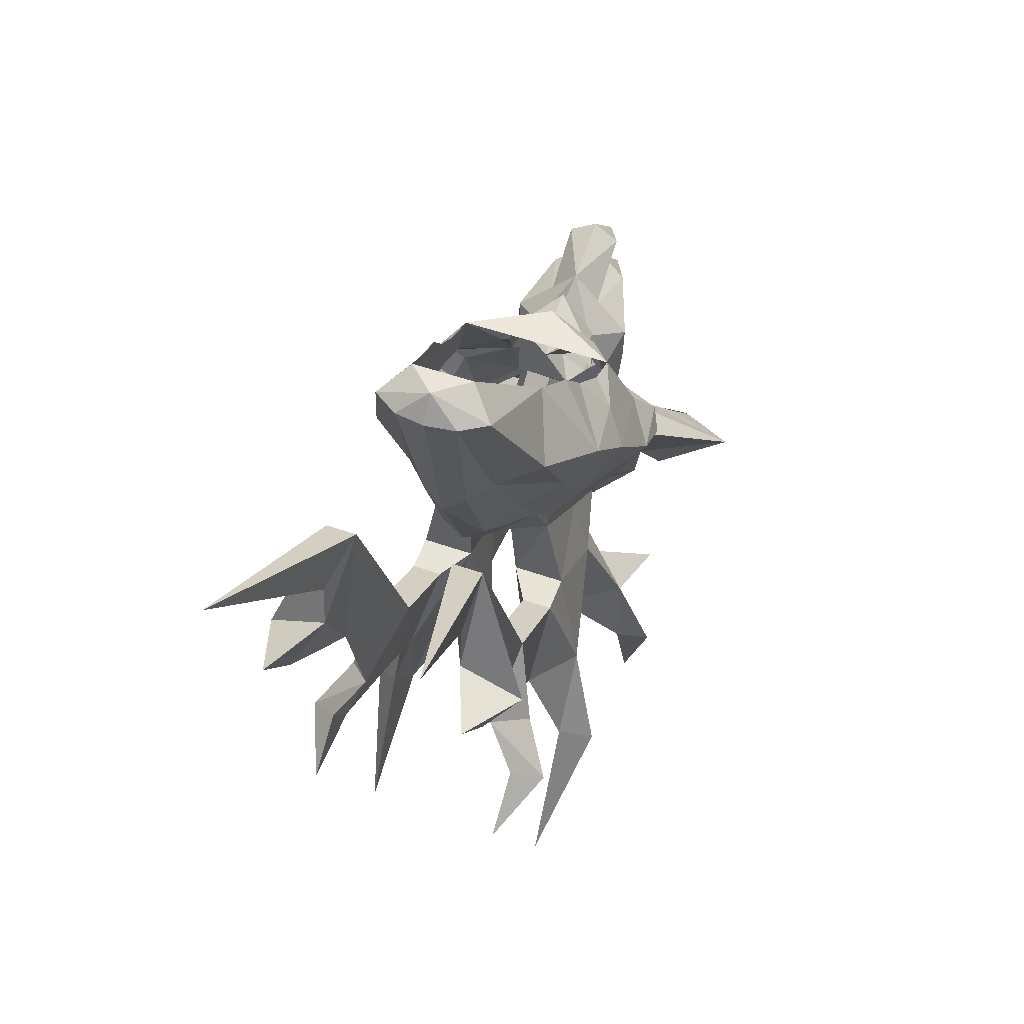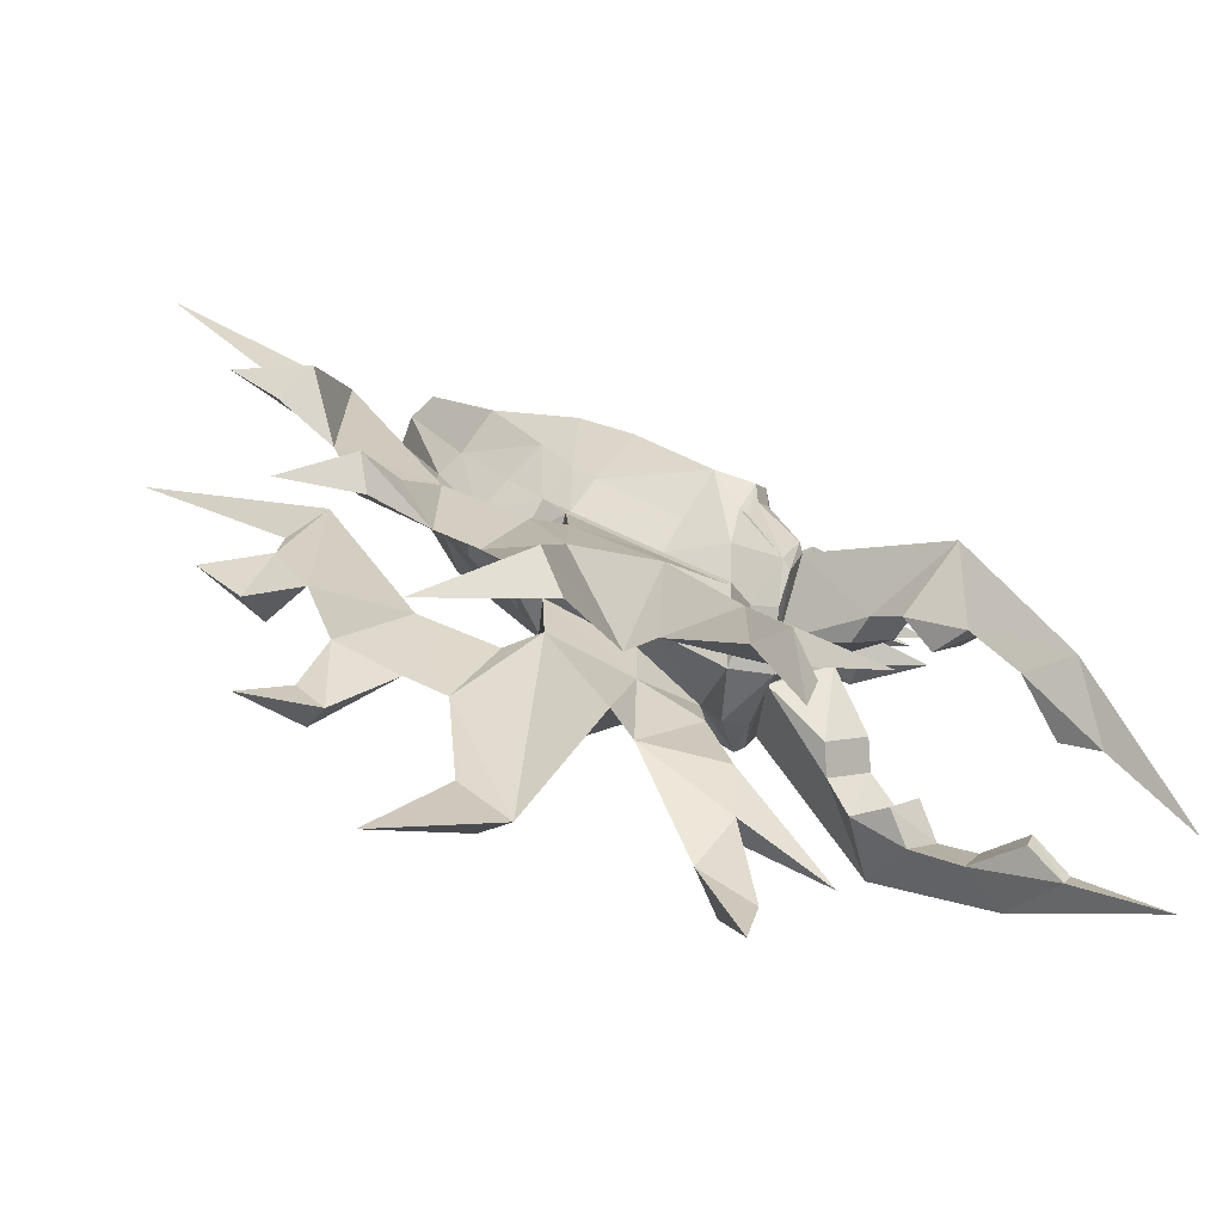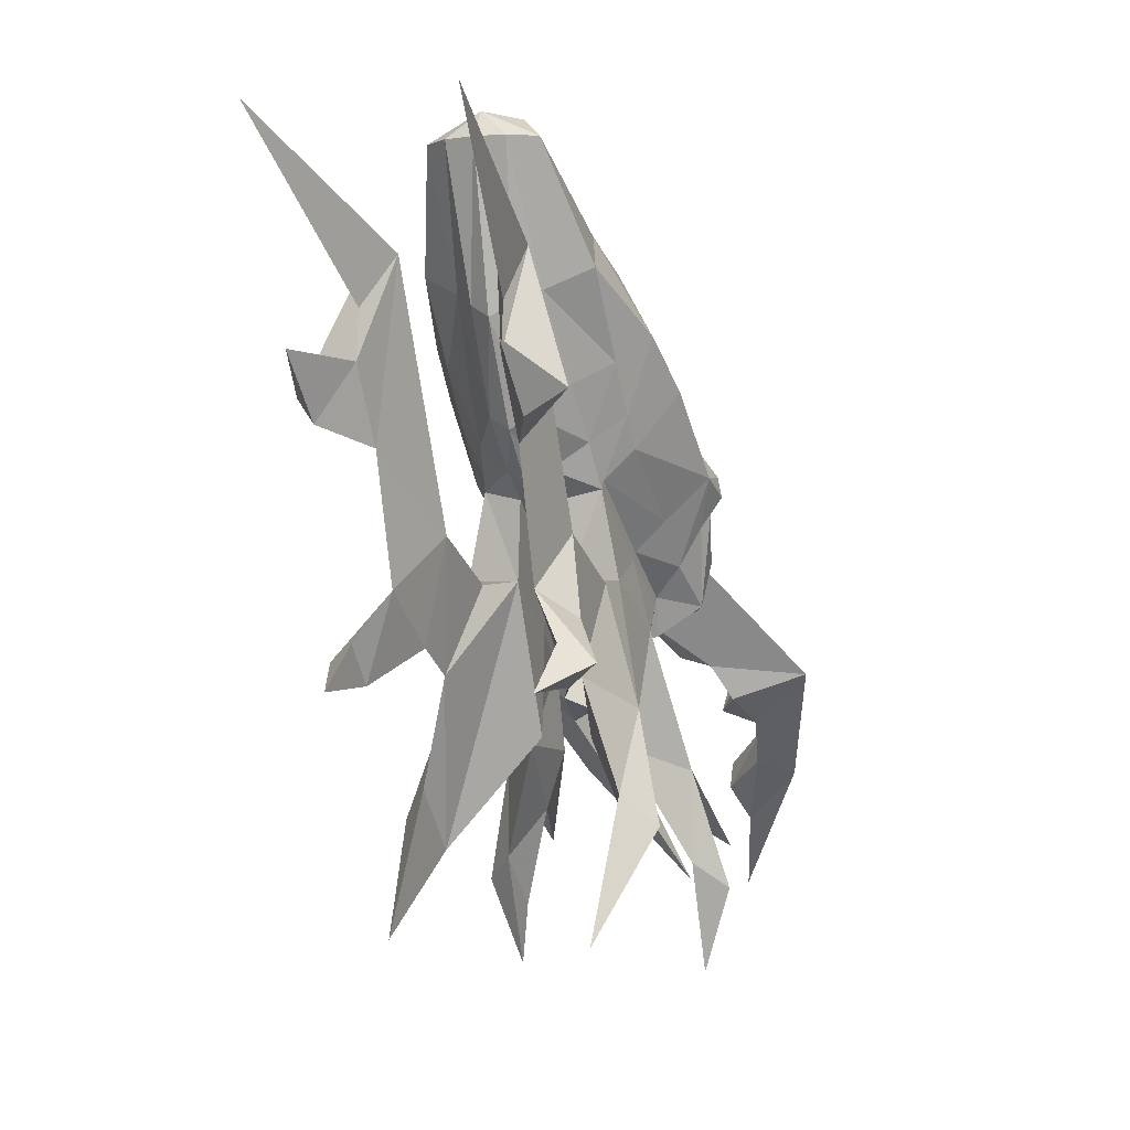
<metadata>
{"format":"obj","ext":"obj","renderer":"f3d","projection":"perspective","resolution":1024,"background":"white","views":[{"elev":51.3,"azim":21.0,"up":"+Z"},{"elev":-70.3,"azim":77.7,"up":"+Z"},{"elev":-2.1,"azim":22.1,"up":"+Z"}]}
</metadata>
<code>
v 0.1719 -1.18 -1.148
v 0.2969 -1.203 -1.172
v 0.1875 -1.117 -1.219
v 0.1328 -1.156 -1.18
v 0.1328 -1.211 -1.242
v 0.1719 -1.266 -1.219
v 0.1406 -1.227 -1.094
v 0.08594 -1.375 -0.9219
v 0.1641 -1.406 -0.9766
v 0.1406 -1.305 -1.156
v 0.1875 -1.172 -1.266
v 0.2188 -1.023 -1.367
v 0.1641 -1.062 -1.281
v 0.1641 -1.094 -1.344
v 0.1953 -1.516 -0.9062
v 0.2266 -1.492 -0.8516
v 0.2266 -1.562 -0.8203
v 0.1562 -1.523 -0.9766
v 0.1719 -1.445 -1.047
v 0.1875 -1.5 -0.9062
v 0.2031 -1.484 -0.875
v 0.2109 -1.469 -0.8125
v 0.1797 -1.508 -0.7578
v 0.2188 -1.695 -0.6797
v 0.1562 -1.75 -0.7812
v 0.1562 -1.602 -0.8984
v 0.1094 -1.625 -0.9531
v 0.1094 -1.516 -1.031
v 0.1016 -1.484 -1.102
v 0.1016 -1.438 -1.086
v 0.1562 -1.43 -1.055
v 0.1797 -1.414 -0.9688
v 0.1016 -2.047 -0.2891
v 0.05469 -2.078 -0.2891
v 0.07812 -1.977 -0.5312
v 0.1562 -1.938 -0.4922
v 0.1094 -1.828 -0.4219
v 0.05469 -2 -0.25
v 0 -2.055 -0.2422
v 0 -2.086 -0.2891
v 0.03906 -2.008 -0.5547
v 0.03906 -1.93 -0.7344
v 0.09375 -1.891 -0.6797
v 0.1562 -1.844 -0.6406
v 0.2031 -1.789 -0.5938
v 0.125 -1.75 -0.4766
v 0.1328 -1.695 -0.5391
v 0.1797 -1.656 -0.625
v 0.1406 -1.625 -0.5938
v 0.1406 -1.562 -0.6172
v 0.1016 -1.477 -0.7344
v 0.08594 -1.477 -0.6719
v 0 -1.477 -0.6172
v -0.1406 -1.562 -0.6172
v -0.08594 -1.477 -0.6719
v -0.1016 -1.477 -0.7344
v -0.1797 -1.508 -0.7578
v -0.1797 -1.656 -0.625
v -0.1406 -1.625 -0.5938
v -0.1328 -1.695 -0.5391
v -0.2031 -1.789 -0.5938
v -0.125 -1.75 -0.4766
v -0.1094 -1.828 -0.4219
v -0.1562 -1.938 -0.4922
v -0.1016 -2.047 -0.2891
v -0.05469 -2 -0.25
v 0.04688 -1.57 -1.031
v 0 -1.5 -1.133
v 0 -1.422 -1.117
v 0.03906 -1.422 -1.062
v 0.1016 -1.383 -0.9141
v 0.1875 -1.461 -0.8359
v 0.1016 -1.422 -0.8125
v 0.08594 -1.477 -0.7266
v 0.07031 -1.477 -0.6797
v 0 -1.477 -0.6406
v -0.07031 -1.477 -0.6797
v -0.08594 -1.477 -0.7266
v -0.1016 -1.422 -0.8125
v -0.2109 -1.469 -0.8125
v -0.2266 -1.562 -0.8203
v -0.2188 -1.695 -0.6797
v -0.1562 -1.789 -0.7266
v -0.1562 -1.844 -0.6406
v -0.07812 -1.977 -0.5312
v -0.05469 -2.078 -0.2891
v -0.03906 -2.008 -0.5547
v 0 -2.023 -0.5781
v 0 -1.938 -0.7578
v 0.03906 -1.852 -0.8203
v 0.1016 -1.828 -0.7734
v 0.1562 -1.789 -0.7266
v 0.1094 -1.781 -0.8359
v 0.1094 -1.789 -0.8516
v 0.05469 -1.633 -0.9688
v 0 -1.648 -0.9922
v 0 -1.57 -1.07
v -0.04688 -1.57 -1.031
v -0.1094 -1.516 -1.031
v -0.1016 -1.484 -1.102
v -0.1016 -1.438 -1.086
v -0.03906 -1.422 -1.062
v 0 -1.32 -0.9922
v 0.007812 -1.312 -0.9922
v 0.08594 -1.32 -1.141
v 0.03906 -1.797 -0.8672
v 0 -1.805 -0.8984
v -0.05469 -1.633 -0.9688
v 0 -1.867 -0.8438
v -0.03906 -1.797 -0.8672
v -0.0625 -1.633 -1.094
v 0.1094 -1.633 -0.9688
v 0.1094 -1.523 -1.047
v 0.1406 -1.633 -1.094
v 0.08594 -1.516 -1.156
v 0.1797 -1.523 -1.344
v 0.08594 -1.477 -1.312
v 0.08594 -1.633 -1.297
v 0.0625 -1.633 -1.094
v 0.1406 -1.789 -1.008
v 0.1797 -1.797 -1.227
v 0.04688 -1.68 -1.281
v 0.1797 -1.523 -1.508
v 0.2344 -1.477 -1.555
v 0.125 -1.469 -1.422
v 0.1797 -1.305 -1.492
v 0.1797 -1.43 -1.602
v 0.1797 -1.453 -1.711
v 0.04688 -1.789 -1.008
v 0.08594 -1.852 -1.016
v 0.1406 -1.852 -1.016
v 0.125 -1.922 -1.172
v 0.1797 -1.891 -1.367
v 0.2344 -1.844 -1.422
v 0.1797 -1.797 -1.477
v 0.08594 -1.422 -0.8047
v 0.0625 -1.414 -0.7188
v 0 -1.414 -0.6328
v 0.05469 -1.414 -0.7266
v 0 -1.414 -0.6562
v -0.05469 -1.414 -0.7266
v -0.0625 -1.414 -0.7188
v 0.1094 -1.359 -0.75
v 0 -1.344 -0.6484
v -0.1094 -1.359 -0.75
v -0.08594 -1.422 -0.8047
v 0 -1.383 -0.9141
v 0.04688 -1.375 -0.8594
v -0.08594 -1.375 -0.9219
v -0.1016 -1.383 -0.9141
v -0.04688 -1.375 -0.8594
v -0.04688 -1.273 -0.9609
v 0 -1.273 -0.9922
v 0.04688 -1.273 -0.9609
v 0 -1.367 -0.8203
v 0.01562 -1.273 -0.8906
v 0.02344 -1.273 -0.9219
v 0.07031 -1.273 -0.8906
v 0.1094 -1.367 -0.8047
v 0.02344 -1.367 -0.7812
v 0.02344 -1.273 -0.7344
v 0.07031 -1.266 -0.7031
v 0.04688 -1.352 -0.7031
v 0.04688 -1.242 -0.6328
v 0 -1.234 -0.6094
v -0.04688 -1.242 -0.6328
v -0.04688 -1.352 -0.7031
v -0.07031 -1.266 -0.7031
v -0.02344 -1.273 -0.7344
v -0.02344 -1.367 -0.7812
v -0.1094 -1.367 -0.8047
v -0.1875 -1.461 -0.8359
v -0.2031 -1.484 -0.875
v -0.2266 -1.492 -0.8516
v -0.1953 -1.516 -0.9062
v -0.1562 -1.523 -0.9766
v -0.1562 -1.602 -0.8984
v -0.1562 -1.75 -0.7812
v -0.1094 -1.781 -0.8359
v -0.1016 -1.828 -0.7734
v -0.09375 -1.891 -0.6797
v -0.03906 -1.93 -0.7344
v 0.08594 -1.242 -1.078
v 0.0625 -0.8359 -1.602
v 0.1094 -0.9688 -1.461
v 0.1094 -0.9531 -1.43
v 0.08594 -1.023 -1.398
v 0.08594 -1.008 -1.352
v 0.1797 -2.023 -1.609
v 0.08594 -2 -0.9375
v 0.1406 -2 -0.9375
v 0.125 -2 -1.125
v 0.125 -2.125 -1.031
v 0.125 -2.188 -0.8047
v 0.08594 -2.188 -0.4922
v 0.1406 -2.188 -0.4922
v 0.1797 -2.062 -1.078
v 0.2344 -2.133 -1.148
v 0.1797 -2.109 -1.188
v 0.1797 -2.164 -1.117
v 0.125 -2.25 -0.5859
v 0.125 -2.258 -0.6719
v 0.2344 -2.25 -0.7266
v 0.1797 -2.297 -0.7734
v 0.1797 -2.539 -0.3047
v 0.1797 -2.391 -0.6641
v 0.1797 -2.258 -1.195
v 0 -1.148 -0.9219
v 0 -1.273 -0.9297
v -0.01562 -1.273 -0.8906
v -0.02344 -1.273 -0.8594
v -0.07031 -1.273 -0.8906
v 0.02344 -1.148 -0.8516
v 0.02344 -1.273 -0.8594
v 0 -1.133 -0.7109
v 0 -1.25 -0.6641
v 0 -1.359 -0.7344
v -0.01562 -1.266 -0.7031
v -0.02344 -1.25 -0.6719
v -0.02344 -1.156 -0.7734
v 0.01562 -1.266 -0.7031
v 0.02344 -1.156 -0.7734
v 0.02344 -1.25 -0.6719
v -0.1719 -1.18 -1.148
v -0.1875 -1.117 -1.219
v -0.2969 -1.203 -1.172
v -0.1406 -1.227 -1.094
v -0.1719 -1.266 -1.219
v -0.1328 -1.211 -1.242
v -0.1328 -1.156 -1.18
v -0.1875 -1.172 -1.266
v -0.1641 -1.094 -1.344
v -0.1641 -1.062 -1.281
v -0.2188 -1.023 -1.367
v -0.1406 -1.305 -1.156
v -0.1641 -1.406 -0.9766
v -0.08594 -1.242 -1.078
v -0.1719 -1.445 -1.047
v -0.1094 -1.625 -0.9531
v -0.03906 -1.852 -0.8203
v -0.1094 -1.789 -0.8516
v -0.04688 -1.789 -1.008
v -0.04688 -1.68 -1.281
v -0.08594 -1.633 -1.297
v -0.08594 -1.516 -1.156
v -0.1562 -1.43 -1.055
v -0.08594 -1.32 -1.141
v -0.007812 -1.312 -0.9922
v -0.1094 -1.633 -0.9688
v -0.1094 -1.523 -1.047
v -0.1406 -1.633 -1.094
v -0.1406 -1.789 -1.008
v -0.08594 -1.852 -1.016
v -0.125 -1.922 -1.172
v -0.1797 -1.797 -1.477
v -0.2344 -1.844 -1.422
v -0.1797 -1.797 -1.227
v -0.1797 -1.523 -1.344
v -0.1797 -1.523 -1.508
v -0.125 -1.469 -1.422
v -0.08594 -1.477 -1.312
v -0.1875 -1.5 -0.9062
v -0.1797 -1.414 -0.9688
v -0.0625 -0.8359 -1.602
v -0.1094 -0.9531 -1.43
v -0.1094 -0.9688 -1.461
v -0.08594 -1.008 -1.352
v -0.08594 -1.023 -1.398
v -0.1797 -1.305 -1.492
v -0.2344 -1.477 -1.555
v -0.1797 -1.43 -1.602
v -0.1797 -1.453 -1.711
v -0.1406 -1.852 -1.016
v -0.08594 -2 -0.9375
v -0.125 -2 -1.125
v -0.1406 -2 -0.9375
v -0.1797 -1.891 -1.367
v -0.1797 -2.023 -1.609
v -0.1797 -2.062 -1.078
v -0.2344 -2.133 -1.148
v -0.125 -2.125 -1.031
v -0.125 -2.188 -0.8047
v -0.1406 -2.188 -0.4922
v -0.08594 -2.188 -0.4922
v -0.125 -2.258 -0.6719
v -0.125 -2.25 -0.5859
v -0.1797 -2.539 -0.3047
v -0.1797 -2.109 -1.188
v -0.1797 -2.258 -1.195
v -0.1797 -2.164 -1.117
v -0.2344 -2.25 -0.7266
v -0.1797 -2.391 -0.6641
v -0.1797 -2.297 -0.7734
v -0.02344 -1.273 -0.9219
v -0.02344 -1.148 -0.8516
f 1 2 3
f 1 3 4
f 1 7 2
f 2 7 8
f 2 8 9
f 2 12 3
f 3 12 13
f 108 110 111
f 108 111 99
f 113 112 114
f 113 114 115
f 115 114 116
f 115 116 117
f 115 117 118
f 115 118 119
f 115 119 28
f 28 119 95
f 112 94 120
f 112 120 114
f 114 120 121
f 116 126 117
f 117 126 125
f 117 125 118
f 120 131 121
f 121 131 132
f 147 8 103
f 147 103 149
f 183 104 8
f 183 8 7
f 184 186 12
f 186 188 13
f 186 13 12
f 106 95 119
f 106 119 129
f 129 132 130
f 130 132 190
f 131 191 132
f 190 194 195
f 191 196 194
f 196 201 202
f 196 202 203
f 196 203 194
f 194 202 195
f 195 202 201
f 195 201 205
f 196 205 201
f 103 8 104
f 224 225 226
f 224 226 227
f 224 230 225
f 225 233 234
f 225 234 226
f 226 236 149
f 226 149 227
f 227 149 237
f 110 242 111
f 111 244 245
f 111 245 99
f 103 248 149
f 149 248 237
f 249 250 251
f 249 251 252
f 249 252 241
f 242 253 254
f 244 260 261
f 244 261 245
f 245 261 258
f 245 258 251
f 245 251 250
f 264 234 265
f 265 234 233
f 265 233 267
f 260 269 261
f 261 269 258
f 257 252 251
f 252 257 273
f 253 274 254
f 254 276 273
f 254 273 257
f 276 282 283
f 283 285 286
f 283 286 287
f 284 287 286
f 284 286 285
f 284 285 282
f 284 282 274
f 283 291 285
f 282 291 283
f 1 4 5
f 1 5 6
f 1 6 7
f 3 13 14
f 3 14 11
f 3 11 5
f 3 5 4
f 17 23 24
f 17 24 25
f 17 25 26
f 36 44 45
f 36 45 37
f 37 45 46
f 46 45 47
f 49 48 50
f 50 48 23
f 50 23 51
f 54 56 57
f 54 57 58
f 54 58 59
f 60 61 62
f 62 61 63
f 63 61 64
f 57 81 82
f 57 82 58
f 61 84 64
f 48 24 23
f 70 103 104
f 70 104 105
f 114 121 122
f 114 122 118
f 116 124 125
f 116 125 126
f 124 128 127
f 124 127 125
f 121 134 122
f 122 134 135
f 122 135 129
f 122 129 119
f 122 119 118
f 147 71 8
f 147 149 150
f 81 177 178
f 81 178 82
f 183 105 104
f 183 7 10
f 183 10 105
f 184 185 186
f 185 187 188
f 185 188 186
f 187 14 13
f 187 13 188
f 10 7 6
f 134 189 135
f 135 132 129
f 132 191 192
f 132 192 190
f 190 192 193
f 190 193 194
f 191 194 193
f 191 193 197
f 191 197 192
f 192 197 198
f 192 198 199
f 192 199 193
f 193 198 197
f 194 203 204
f 203 206 204
f 207 199 198
f 224 227 228
f 224 228 229
f 224 229 230
f 225 230 229
f 225 229 231
f 225 231 232
f 225 232 233
f 227 237 235
f 227 235 228
f 111 242 243
f 111 243 244
f 102 247 248
f 102 248 103
f 237 248 247
f 237 247 235
f 242 254 255
f 242 255 243
f 243 255 256
f 243 256 257
f 243 257 251
f 243 251 244
f 264 265 266
f 265 267 266
f 266 267 268
f 268 233 232
f 233 268 267
f 260 258 269
f 270 260 271
f 270 271 272
f 270 258 260
f 254 274 275
f 254 275 276
f 255 278 256
f 279 276 275
f 279 275 280
f 279 280 281
f 279 281 276
f 276 281 282
f 274 282 281
f 274 281 275
f 275 281 288
f 275 288 280
f 280 288 289
f 282 293 291
f 292 291 293
f 2 9 10
f 2 10 6
f 2 6 11
f 2 11 12
f 18 26 27
f 18 27 28
f 35 43 44
f 35 44 36
f 64 84 85
f 43 91 44
f 44 91 92
f 93 27 26
f 93 26 25
f 70 105 10
f 70 10 9
f 114 118 116
f 116 118 123
f 116 123 124
f 118 125 123
f 123 125 127
f 123 127 128
f 123 128 124
f 121 132 133
f 121 133 134
f 83 180 84
f 84 180 181
f 84 181 85
f 184 12 185
f 185 12 14
f 185 14 187
f 12 11 14
f 6 5 11
f 133 189 134
f 135 189 133
f 135 133 132
f 193 199 200
f 193 200 198
f 194 204 202
f 202 206 203
f 204 206 202
f 207 198 200
f 207 200 199
f 226 234 231
f 226 231 228
f 226 228 235
f 226 235 236
f 176 99 239
f 176 239 177
f 177 239 179
f 177 179 178
f 102 236 235
f 102 235 247
f 244 251 258
f 244 258 259
f 244 259 260
f 264 266 234
f 266 268 232
f 266 232 234
f 234 232 231
f 228 231 229
f 270 272 259
f 270 259 258
f 254 257 277
f 254 277 255
f 255 277 278
f 256 278 277
f 256 277 257
f 280 289 290
f 280 290 281
f 281 290 288
f 288 290 289
f 285 291 292
f 285 292 293
f 285 293 282
f 260 259 271
f 271 259 272
f 15 16 17
f 15 17 18
f 15 18 19
f 17 26 18
f 18 28 19
f 33 35 36
f 33 36 37
f 33 37 38
f 33 38 39
f 63 64 65
f 63 65 66
f 66 65 39
f 66 39 38
f 61 82 83
f 61 83 84
f 64 85 65
f 44 92 45
f 45 92 24
f 93 25 92
f 93 92 91
f 25 24 92
f 81 174 175
f 81 175 176
f 81 176 177
f 82 178 83
f 83 178 179
f 83 179 180
f 175 238 176
f 176 238 99
f 15 19 20
f 15 20 16
f 16 20 21
f 16 21 22
f 21 72 22
f 22 72 73
f 79 172 80
f 80 172 173
f 80 173 174
f 173 262 174
f 174 262 175
f 175 262 238
f 16 22 17
f 17 22 23
f 47 45 48
f 47 48 49
f 59 58 60
f 60 58 61
f 22 73 23
f 23 73 51
f 56 79 57
f 57 79 80
f 57 80 81
f 58 82 61
f 45 24 48
f 80 174 81
f 19 28 29
f 19 29 30
f 33 34 35
f 33 39 34
f 34 39 40
f 34 40 41
f 34 41 35
f 35 41 42
f 35 42 43
f 28 67 68
f 28 68 29
f 29 68 69
f 29 69 30
f 65 85 86
f 65 86 39
f 39 86 40
f 40 86 87
f 40 87 88
f 40 88 41
f 41 88 42
f 42 88 89
f 42 89 90
f 42 90 91
f 42 91 43
f 93 91 94
f 93 94 27
f 67 95 96
f 67 96 97
f 67 97 68
f 68 97 98
f 68 98 99
f 68 99 100
f 68 100 69
f 69 100 101
f 95 106 107
f 95 107 96
f 96 107 108
f 96 108 98
f 96 98 97
f 90 89 109
f 90 109 106
f 90 106 94
f 90 94 91
f 106 109 107
f 107 109 110
f 107 110 108
f 108 99 98
f 28 27 112
f 28 112 113
f 28 95 67
f 27 94 112
f 85 181 182
f 85 182 87
f 85 87 86
f 182 180 240
f 182 240 89
f 182 89 88
f 182 88 87
f 182 181 180
f 240 109 89
f 109 240 110
f 110 240 241
f 238 100 99
f 100 238 101
f 99 249 239
f 239 249 241
f 239 241 179
f 179 241 180
f 180 241 240
f 99 250 249
f 19 30 31
f 19 31 32
f 30 69 70
f 30 70 31
f 31 70 9
f 31 9 32
f 32 9 71
f 69 101 102
f 69 102 103
f 69 103 70
f 94 106 129
f 94 129 120
f 120 129 130
f 120 130 131
f 73 71 136
f 146 150 79
f 130 190 131
f 131 190 191
f 190 195 191
f 191 195 196
f 195 205 196
f 71 9 8
f 110 241 242
f 101 238 246
f 101 246 102
f 102 246 236
f 241 252 242
f 242 252 253
f 238 263 246
f 246 263 236
f 236 263 150
f 236 150 149
f 252 273 253
f 253 273 274
f 276 283 284
f 276 284 274
f 276 274 273
f 283 287 284
f 19 32 21
f 19 21 20
f 32 71 72
f 32 72 21
f 71 73 72
f 79 150 172
f 173 238 262
f 173 263 238
f 263 173 172
f 263 172 150
f 50 51 52
f 50 53 54
f 54 55 56
f 51 73 74
f 56 78 79
f 73 137 75
f 73 75 74
f 139 136 143
f 141 145 146
f 142 79 77
f 77 79 78
f 71 159 136
f 136 159 143
f 145 171 146
f 146 171 150
f 50 52 53
f 54 53 55
f 138 76 75
f 138 75 137
f 138 142 77
f 138 77 76
f 139 143 144
f 139 144 140
f 140 144 141
f 141 144 145
f 51 74 52
f 52 74 75
f 52 75 53
f 53 75 76
f 53 76 77
f 53 77 55
f 55 77 78
f 55 78 56
f 73 136 137
f 138 137 139
f 138 139 140
f 138 140 141
f 138 141 142
f 137 136 139
f 141 146 142
f 142 146 79
f 147 148 71
f 147 150 151
f 148 159 71
f 143 159 160
f 143 163 144
f 144 167 145
f 145 170 171
f 171 151 150
f 147 151 152
f 147 152 153
f 147 153 154
f 147 154 148
f 148 154 155
f 148 155 156
f 148 156 157
f 148 157 158
f 148 158 159
f 143 160 161
f 143 161 162
f 143 162 163
f 144 163 164
f 144 164 165
f 144 165 166
f 144 166 167
f 145 167 168
f 145 168 169
f 145 169 170
f 154 209 155
f 155 209 152
f 155 152 151
f 155 151 210
f 155 210 170
f 170 210 211
f 170 211 212
f 170 212 171
f 171 212 151
f 158 214 160
f 158 160 159
f 214 156 160
f 160 156 155
f 166 216 217
f 166 217 167
f 167 217 218
f 167 218 219
f 167 219 168
f 169 218 170
f 170 218 217
f 164 217 216
f 217 164 163
f 217 163 221
f 217 221 160
f 160 221 161
f 162 223 163
f 163 223 221
f 294 210 151
f 294 151 212
f 153 208 154
f 154 208 209
f 157 213 158
f 158 213 214
f 157 156 213
f 213 156 214
f 165 164 215
f 165 215 166
f 166 215 216
f 168 219 220
f 168 220 169
f 169 220 218
f 164 216 215
f 161 221 222
f 161 222 162
f 162 222 223
f 221 223 222
f 153 152 208
f 208 152 209
f 294 212 295
f 294 295 210
f 295 212 211
f 295 211 210
f 219 218 220

</code>
